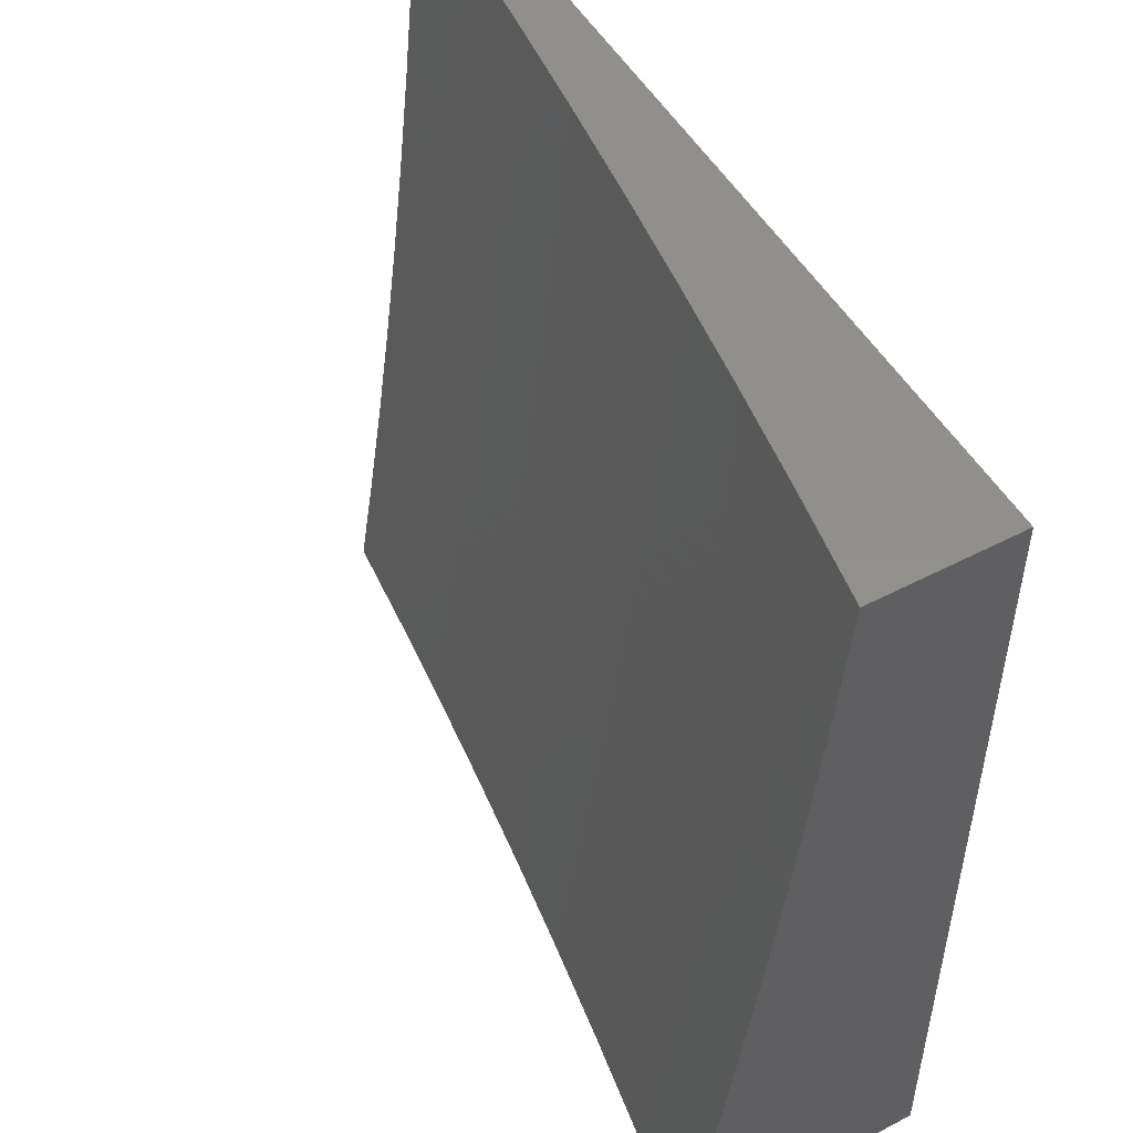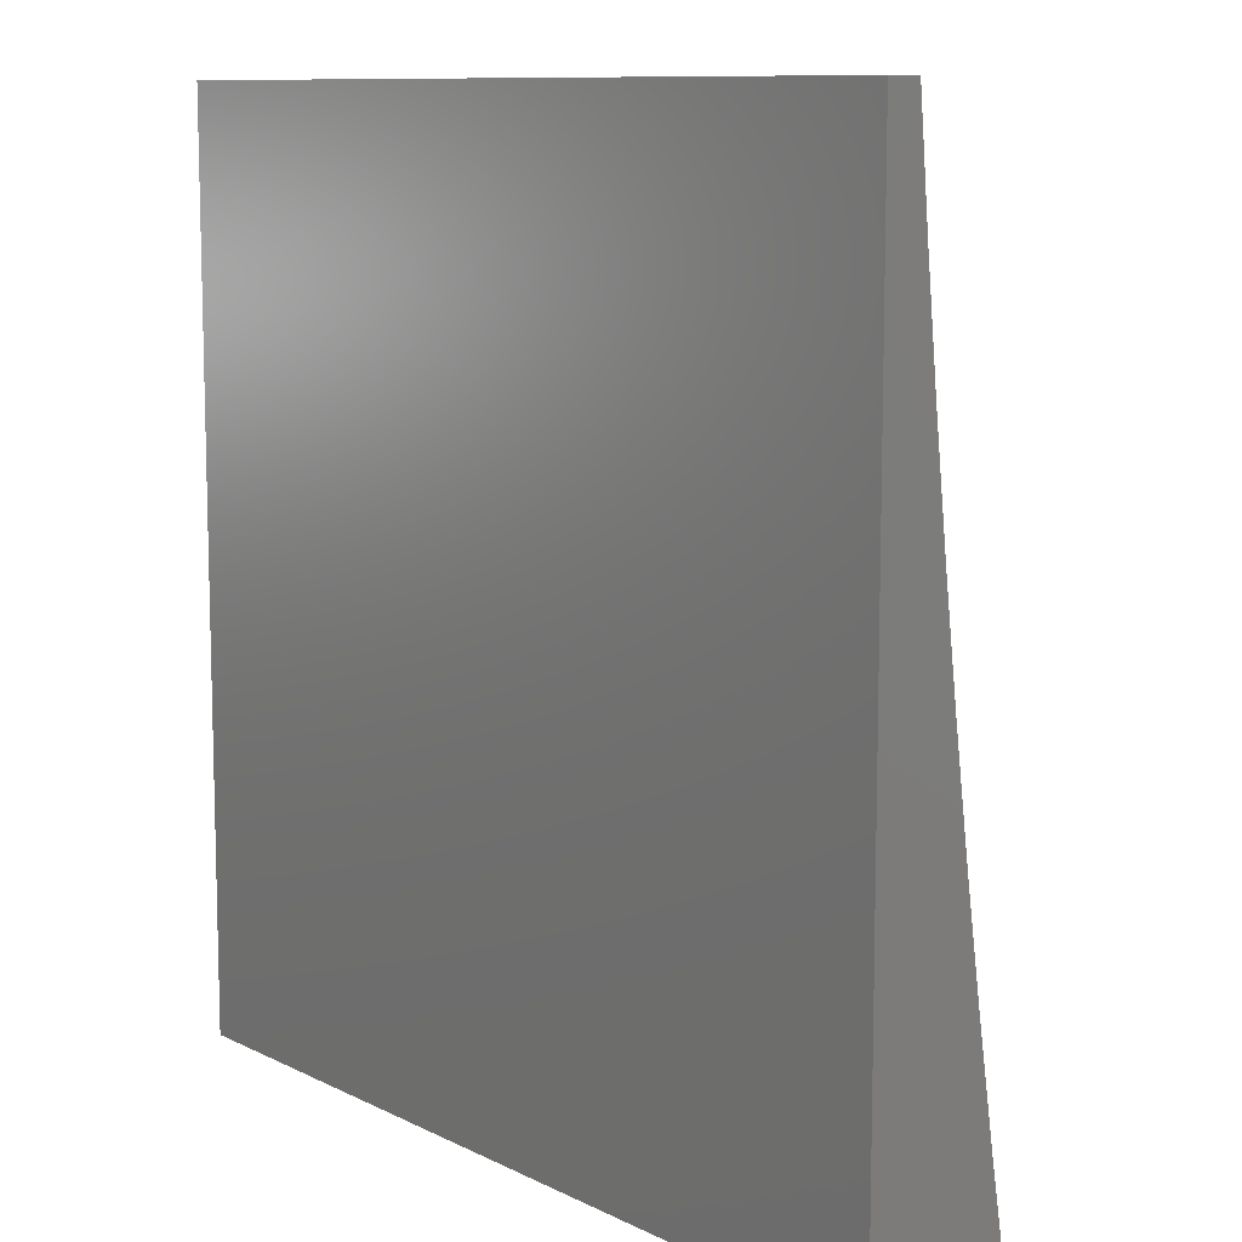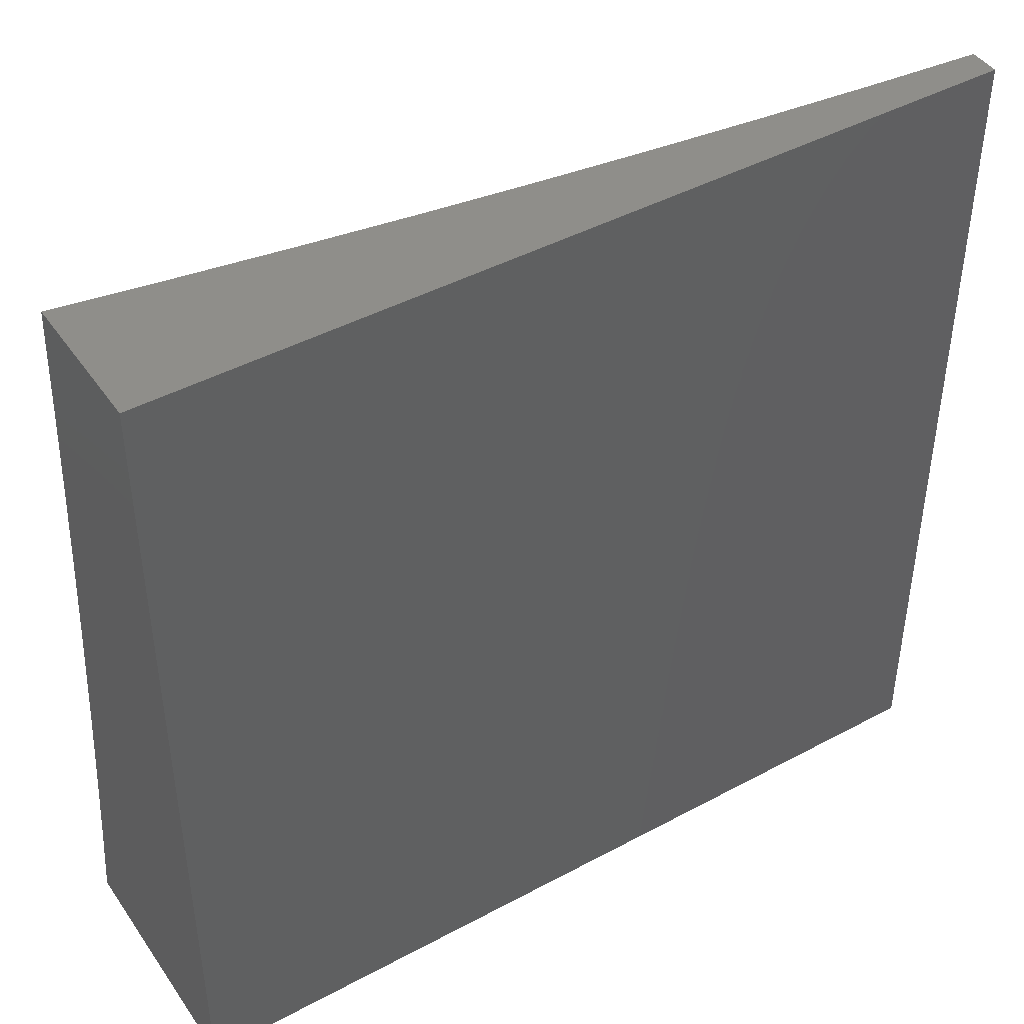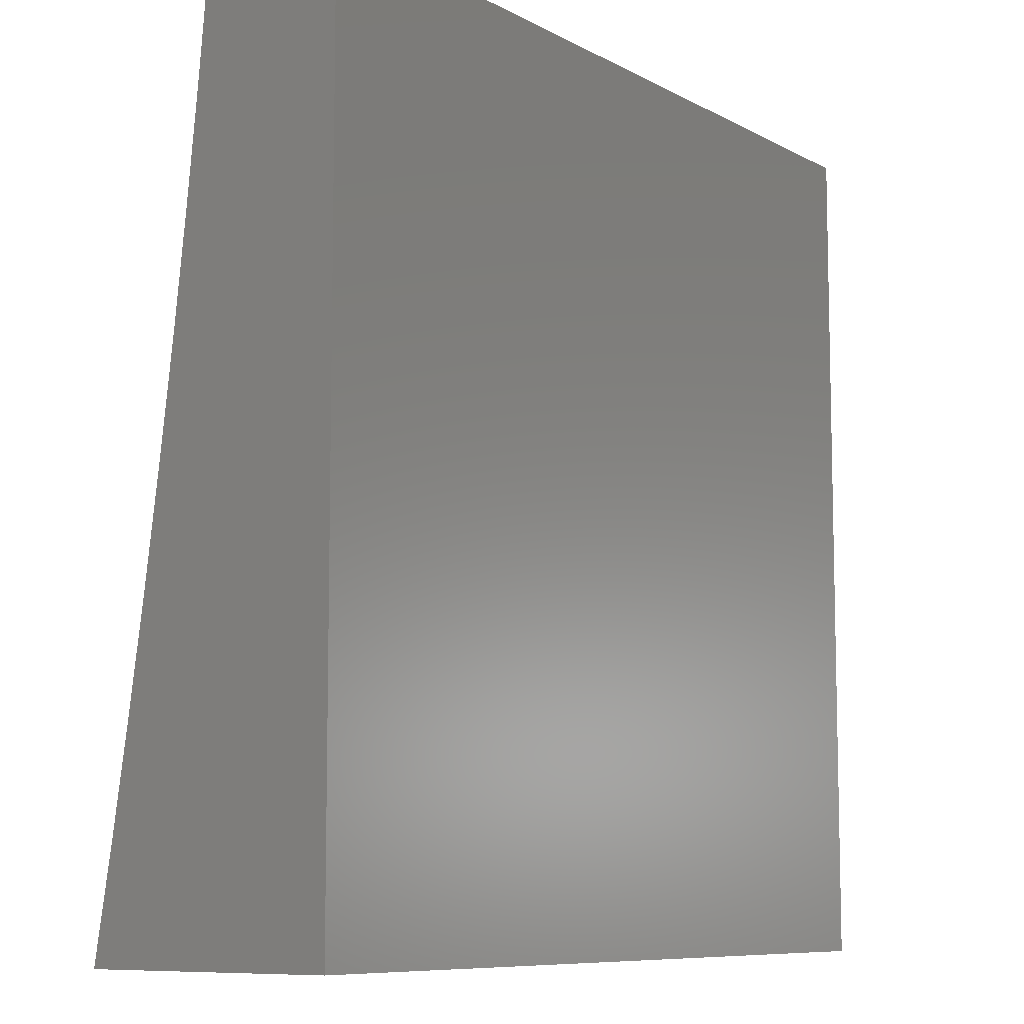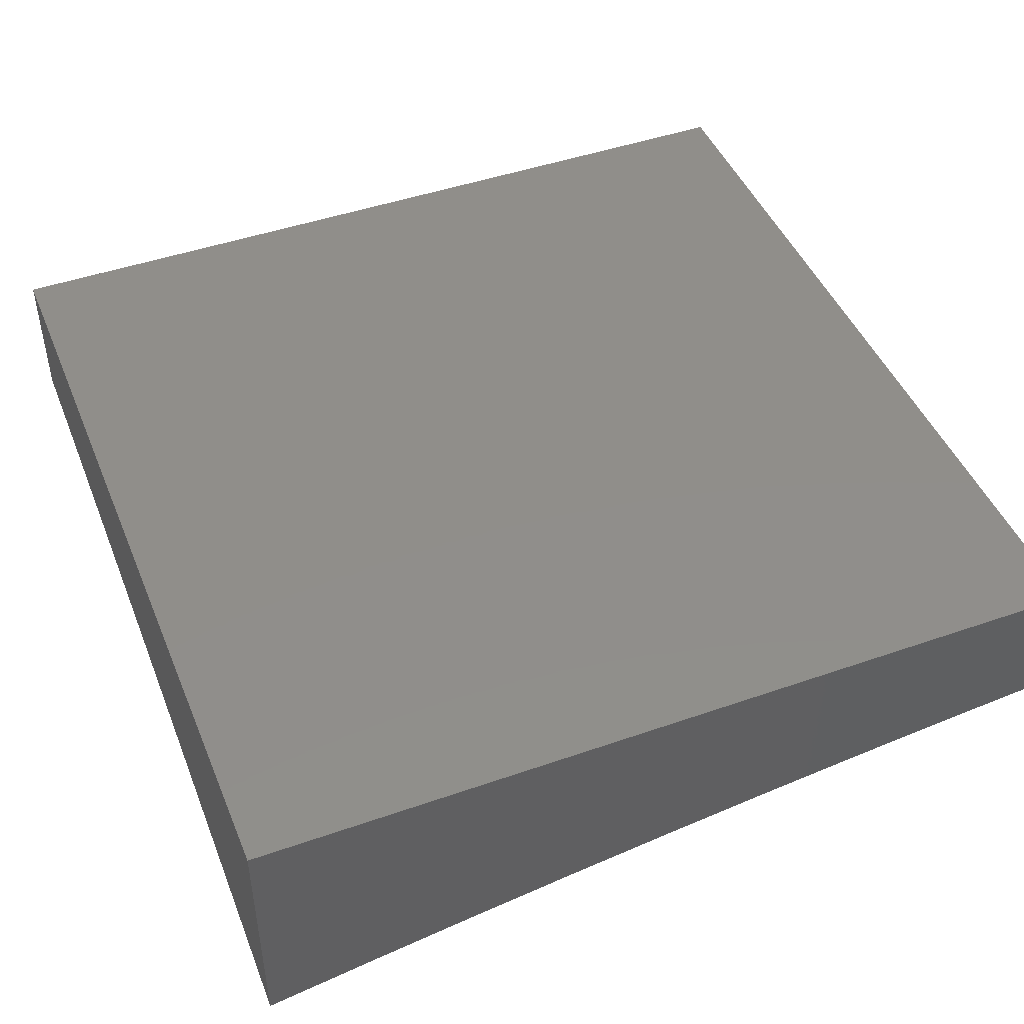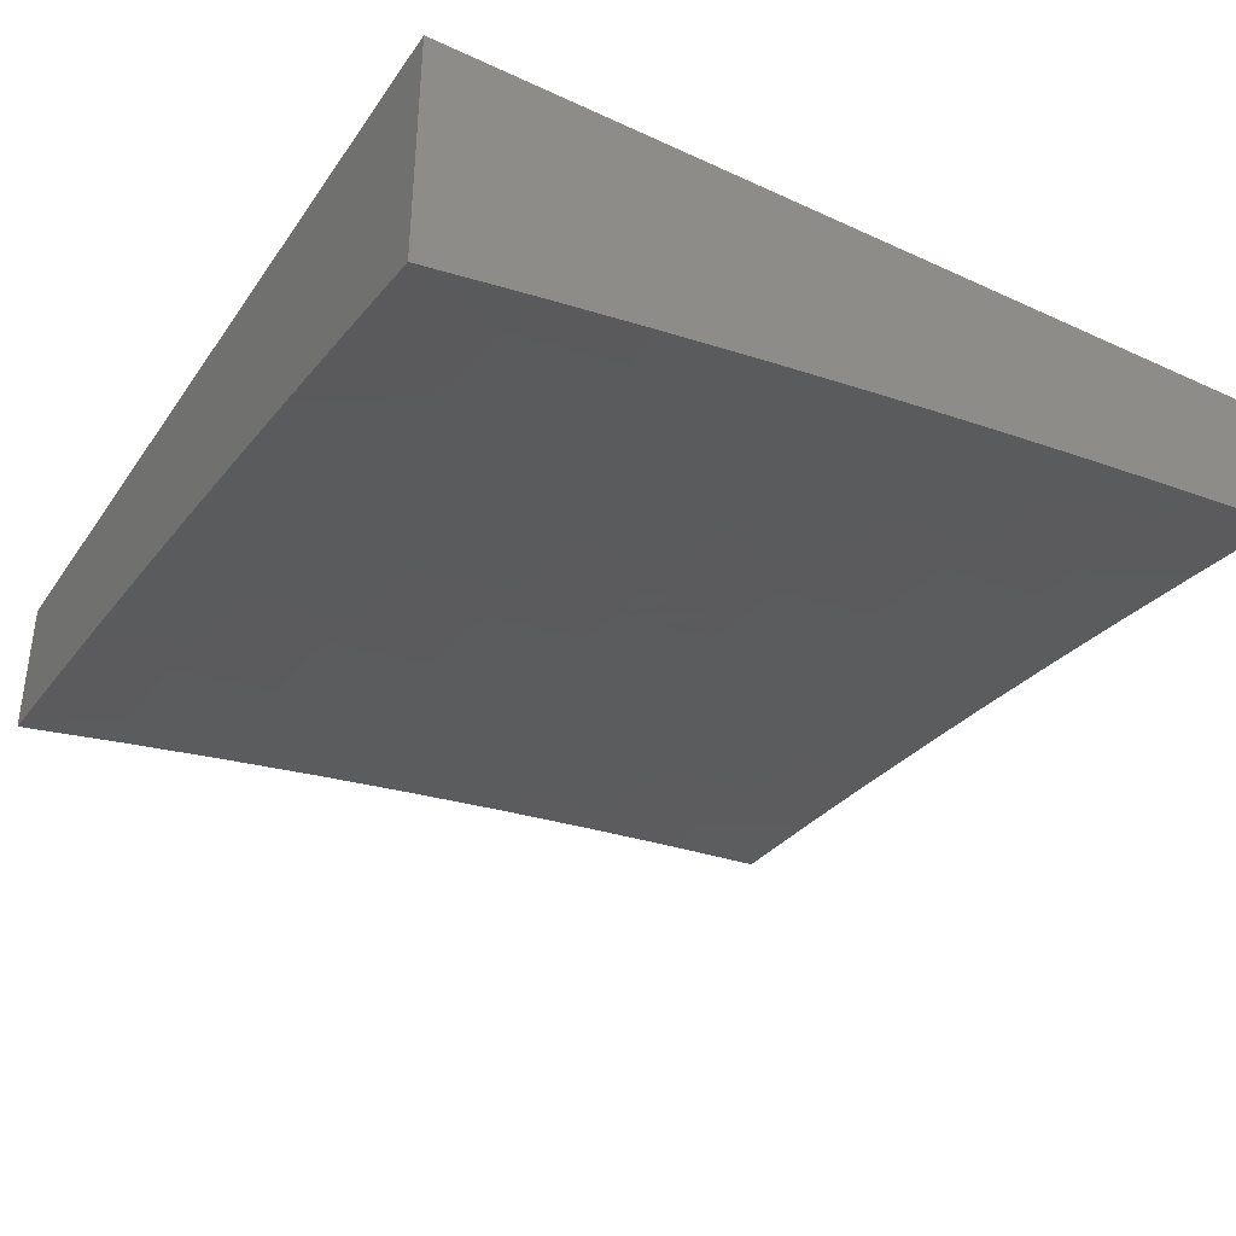
<metadata>
{"format":"stl","ext":"stl","renderer":"f3d","projection":"perspective","resolution":1024,"background":"white","views":[{"elev":51.1,"azim":60.4,"up":"+Z"},{"elev":10.0,"azim":-128.8,"up":"+Z"},{"elev":44.2,"azim":147.8,"up":"+Z"},{"elev":-8.6,"azim":125.3,"up":"+Z"},{"elev":46.1,"azim":158.2,"up":"+Y"},{"elev":-37.4,"azim":149.5,"up":"+Y"}]}
</metadata>
<code>
# stl→obj: 141 verts, 278 faces
v 1 10.86 -1.876
v 1 10.84 -2
v 1.115 10.84 -1.937
v 1.126 10.83 -2
v 1.241 10.83 -1.937
v 1.251 10.82 -2
v 1.367 10.81 -1.937
v 1.376 10.8 -2
v 1.493 10.8 -1.937
v 1.501 10.79 -2
v 1.62 10.78 -1.937
v 1.626 10.77 -2
v 1.747 10.76 -1.937
v 1.751 10.75 -2
v 1.874 10.74 -1.937
v 1.876 10.73 -2
v 2 10.71 -2
v 2 10.73 -1.876
v 1.876 10.75 -1.874
v 1.749 10.77 -1.874
v 1.622 10.79 -1.874
v 1.495 10.81 -1.874
v 1.368 10.82 -1.874
v 1.242 10.84 -1.874
v 1.116 10.85 -1.874
v 1.117 10.86 -1.811
v 1 10.88 -1.751
v 1.118 10.87 -1.748
v 1.119 10.88 -1.686
v 1.245 10.87 -1.686
v 1.246 10.87 -1.623
v 1.373 10.86 -1.623
v 1.374 10.87 -1.56
v 1.501 10.85 -1.56
v 1.502 10.86 -1.498
v 1.629 10.84 -1.498
v 1.631 10.85 -1.435
v 1.758 10.83 -1.435
v 1.76 10.84 -1.373
v 1.888 10.82 -1.373
v 1.889 10.82 -1.31
v 2 10.8 -1.376
v 2 10.81 -1.251
v 1.878 10.76 -1.811
v 2 10.75 -1.751
v 1.879 10.77 -1.748
v 1.881 10.78 -1.686
v 1.752 10.79 -1.748
v 1.753 10.8 -1.686
v 1.624 10.81 -1.748
v 1.626 10.82 -1.686
v 1.497 10.83 -1.748
v 1.499 10.84 -1.686
v 1.371 10.84 -1.748
v 1.372 10.85 -1.686
v 1.244 10.86 -1.748
v 2 10.77 -1.626
v 1.882 10.79 -1.623
v 1.755 10.81 -1.623
v 1.627 10.83 -1.623
v 1.5 10.84 -1.623
v 1.884 10.79 -1.56
v 2 10.78 -1.501
v 1.885 10.8 -1.498
v 1.886 10.81 -1.435
v 1.757 10.82 -1.498
v 2 10.82 -1.126
v 1.891 10.84 -1.186
v 1.89 10.83 -1.248
v 1.761 10.84 -1.31
v 1.632 10.86 -1.373
v 1.503 10.87 -1.435
v 1.375 10.88 -1.498
v 1.247 10.88 -1.56
v 1.119 10.89 -1.623
v 1 10.9 -1.626
v 2 10.83 -1
v 1.893 10.85 -1.062
v 1.892 10.84 -1.124
v 1.763 10.86 -1.186
v 1.762 10.85 -1.248
v 1.634 10.87 -1.248
v 1.633 10.86 -1.31
v 1.505 10.88 -1.31
v 1.504 10.87 -1.373
v 1.377 10.89 -1.373
v 1.376 10.88 -1.435
v 1.249 10.9 -1.435
v 1.248 10.89 -1.498
v 1.121 10.9 -1.498
v 1.12 10.9 -1.56
v 1 10.91 -1.501
v 1.876 10.86 -1
v 1.764 10.87 -1.062
v 1.764 10.86 -1.124
v 1.635 10.88 -1.124
v 1.635 10.88 -1.186
v 1.507 10.89 -1.186
v 1.506 10.89 -1.248
v 1.378 10.9 -1.248
v 1.378 10.9 -1.31
v 1.25 10.91 -1.31
v 1.25 10.9 -1.373
v 1.122 10.92 -1.373
v 1.122 10.91 -1.435
v 1 10.93 -1.376
v 1.751 10.88 -1
v 1.636 10.89 -1.062
v 1.507 10.9 -1.124
v 1.379 10.91 -1.186
v 1.251 10.92 -1.248
v 1.123 10.92 -1.31
v 1.626 10.89 -1
v 1.508 10.9 -1.062
v 1.38 10.92 -1.124
v 1.252 10.92 -1.186
v 1.124 10.93 -1.248
v 1 10.94 -1.251
v 1.501 10.91 -1
v 1.381 10.92 -1.062
v 1.253 10.93 -1.124
v 1.124 10.94 -1.186
v 1.376 10.93 -1
v 1.253 10.94 -1.062
v 1.125 10.94 -1.124
v 1 10.95 -1.126
v 1.251 10.94 -1
v 1.125 10.95 -1.062
v 1.126 10.95 -1
v 1 10.97 -1
v 1.243 10.85 -1.811
v 1.369 10.83 -1.811
v 1.496 10.82 -1.811
v 1.623 10.8 -1.811
v 1.75 10.78 -1.811
v 1.628 10.83 -1.56
v 1.756 10.81 -1.56
v 2 11 -1
v 2 11 -2
v 1 11 -2
v 1 11 -1
f 1 2 3
f 3 2 4
f 3 4 5
f 5 4 6
f 5 6 7
f 7 6 8
f 7 8 9
f 9 8 10
f 9 10 11
f 11 10 12
f 11 12 13
f 13 12 14
f 13 14 15
f 15 14 16
f 15 16 17
f 17 18 15
f 15 18 19
f 15 19 13
f 13 19 20
f 13 20 11
f 11 20 21
f 11 21 9
f 9 21 22
f 9 22 7
f 7 22 23
f 7 23 5
f 5 23 24
f 5 24 3
f 3 24 25
f 3 25 1
f 1 25 26
f 1 26 27
f 27 26 28
f 27 28 29
f 29 28 30
f 29 30 31
f 31 30 32
f 31 32 33
f 33 32 34
f 33 34 35
f 35 34 36
f 35 36 37
f 37 36 38
f 37 38 39
f 39 38 40
f 39 40 41
f 41 40 42
f 41 42 43
f 19 18 44
f 44 18 45
f 44 45 46
f 46 45 47
f 46 47 48
f 48 47 49
f 48 49 50
f 50 49 51
f 50 51 52
f 52 51 53
f 52 53 54
f 54 53 55
f 54 55 56
f 56 55 30
f 56 30 28
f 45 57 47
f 47 57 58
f 47 58 49
f 49 58 59
f 49 59 51
f 51 59 60
f 51 60 53
f 53 60 61
f 53 61 55
f 55 61 32
f 55 32 30
f 58 57 62
f 62 57 63
f 62 63 64
f 64 63 65
f 64 65 66
f 66 65 38
f 66 38 36
f 63 42 65
f 65 42 40
f 65 40 38
f 67 68 43
f 43 68 69
f 43 69 41
f 41 69 70
f 41 70 39
f 39 70 71
f 39 71 37
f 37 71 72
f 37 72 35
f 35 72 73
f 35 73 33
f 33 73 74
f 33 74 31
f 31 74 75
f 31 75 29
f 29 75 76
f 29 76 27
f 77 78 67
f 67 78 79
f 67 79 68
f 68 79 80
f 68 80 81
f 81 80 82
f 81 82 83
f 83 82 84
f 83 84 85
f 85 84 86
f 85 86 87
f 87 86 88
f 87 88 89
f 89 88 90
f 89 90 91
f 91 90 92
f 91 92 76
f 77 93 78
f 78 93 94
f 78 94 95
f 95 94 96
f 95 96 97
f 97 96 98
f 97 98 99
f 99 98 100
f 99 100 101
f 101 100 102
f 101 102 103
f 103 102 104
f 103 104 105
f 105 104 106
f 105 106 92
f 93 107 94
f 94 107 108
f 94 108 96
f 96 108 109
f 96 109 98
f 98 109 110
f 98 110 100
f 100 110 111
f 100 111 102
f 102 111 112
f 102 112 104
f 104 112 106
f 107 113 108
f 108 113 114
f 108 114 109
f 109 114 115
f 109 115 110
f 110 115 116
f 110 116 111
f 111 116 117
f 111 117 112
f 112 117 118
f 112 118 106
f 113 119 114
f 114 119 120
f 114 120 115
f 115 120 121
f 115 121 116
f 116 121 122
f 116 122 117
f 117 122 118
f 119 123 120
f 120 123 124
f 120 124 121
f 121 124 125
f 121 125 122
f 122 125 126
f 122 126 118
f 123 127 124
f 124 127 128
f 124 128 125
f 125 128 126
f 127 129 128
f 128 129 130
f 128 130 126
f 56 28 26
f 26 25 131
f 131 25 24
f 131 24 132
f 132 24 23
f 132 23 133
f 133 23 22
f 133 22 134
f 134 22 21
f 134 21 135
f 135 21 20
f 135 20 44
f 44 20 19
f 91 76 75
f 105 92 90
f 89 91 74
f 74 91 75
f 103 105 88
f 88 105 90
f 54 56 131
f 131 56 26
f 54 131 132
f 87 89 73
f 73 89 74
f 101 103 86
f 86 103 88
f 52 54 132
f 52 132 133
f 34 32 61
f 85 87 72
f 72 87 73
f 99 101 84
f 84 101 86
f 50 52 133
f 50 133 134
f 34 61 136
f 136 61 60
f 136 60 137
f 137 60 59
f 137 59 62
f 62 59 58
f 83 85 71
f 71 85 72
f 97 99 82
f 82 99 84
f 48 50 134
f 48 134 135
f 66 36 136
f 136 36 34
f 66 136 137
f 81 83 70
f 70 83 71
f 95 97 80
f 80 97 82
f 46 48 135
f 46 135 44
f 64 66 137
f 64 137 62
f 68 81 69
f 69 81 70
f 78 95 79
f 79 95 80
f 77 67 138
f 138 67 43
f 138 43 139
f 139 43 42
f 139 42 63
f 63 57 139
f 139 57 45
f 139 45 18
f 18 17 139
f 17 16 139
f 139 16 14
f 139 14 12
f 12 10 139
f 139 10 8
f 139 8 6
f 139 6 140
f 140 6 4
f 140 4 2
f 130 129 141
f 141 129 127
f 141 127 138
f 138 127 123
f 138 123 119
f 119 113 138
f 138 113 107
f 138 107 93
f 93 77 138
f 2 1 140
f 140 1 27
f 140 27 76
f 76 92 140
f 140 92 106
f 140 106 118
f 140 118 141
f 141 118 126
f 141 126 130
f 138 139 141
f 141 139 140

</code>
